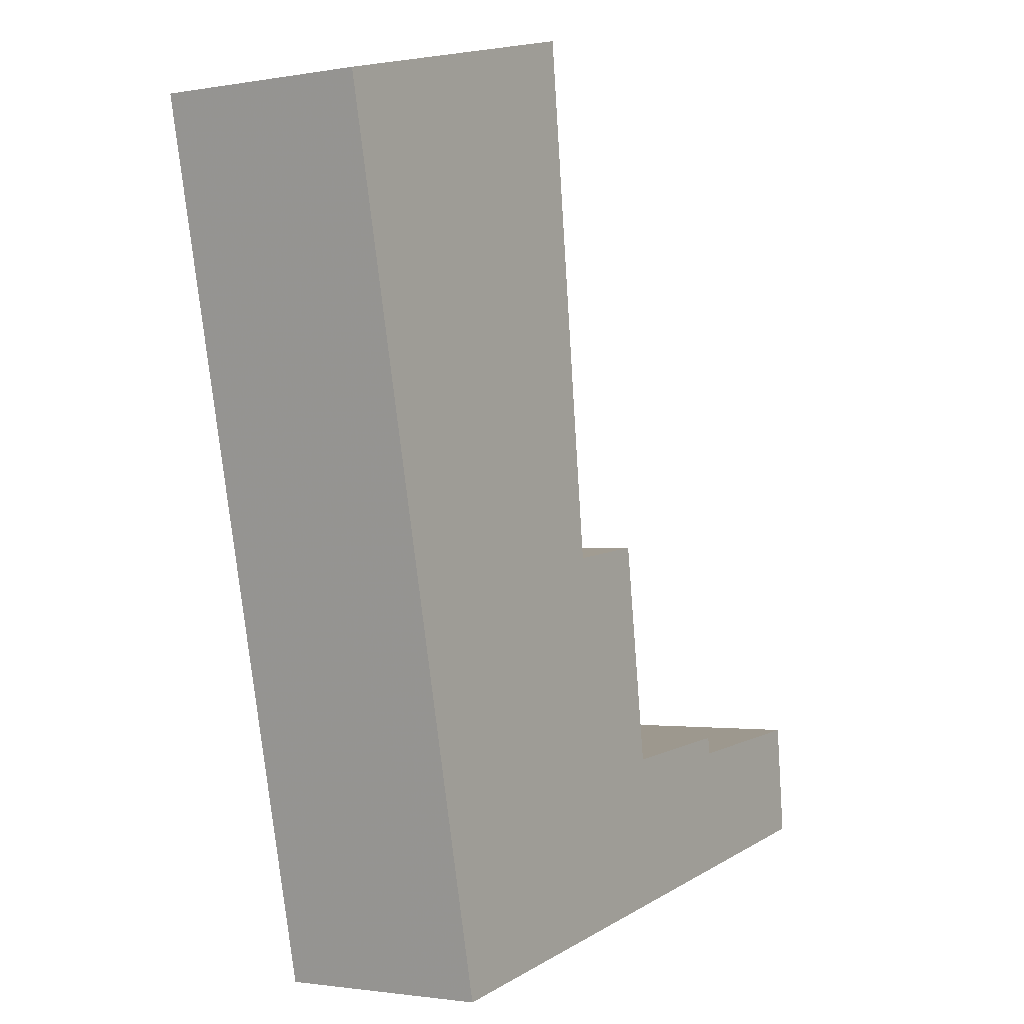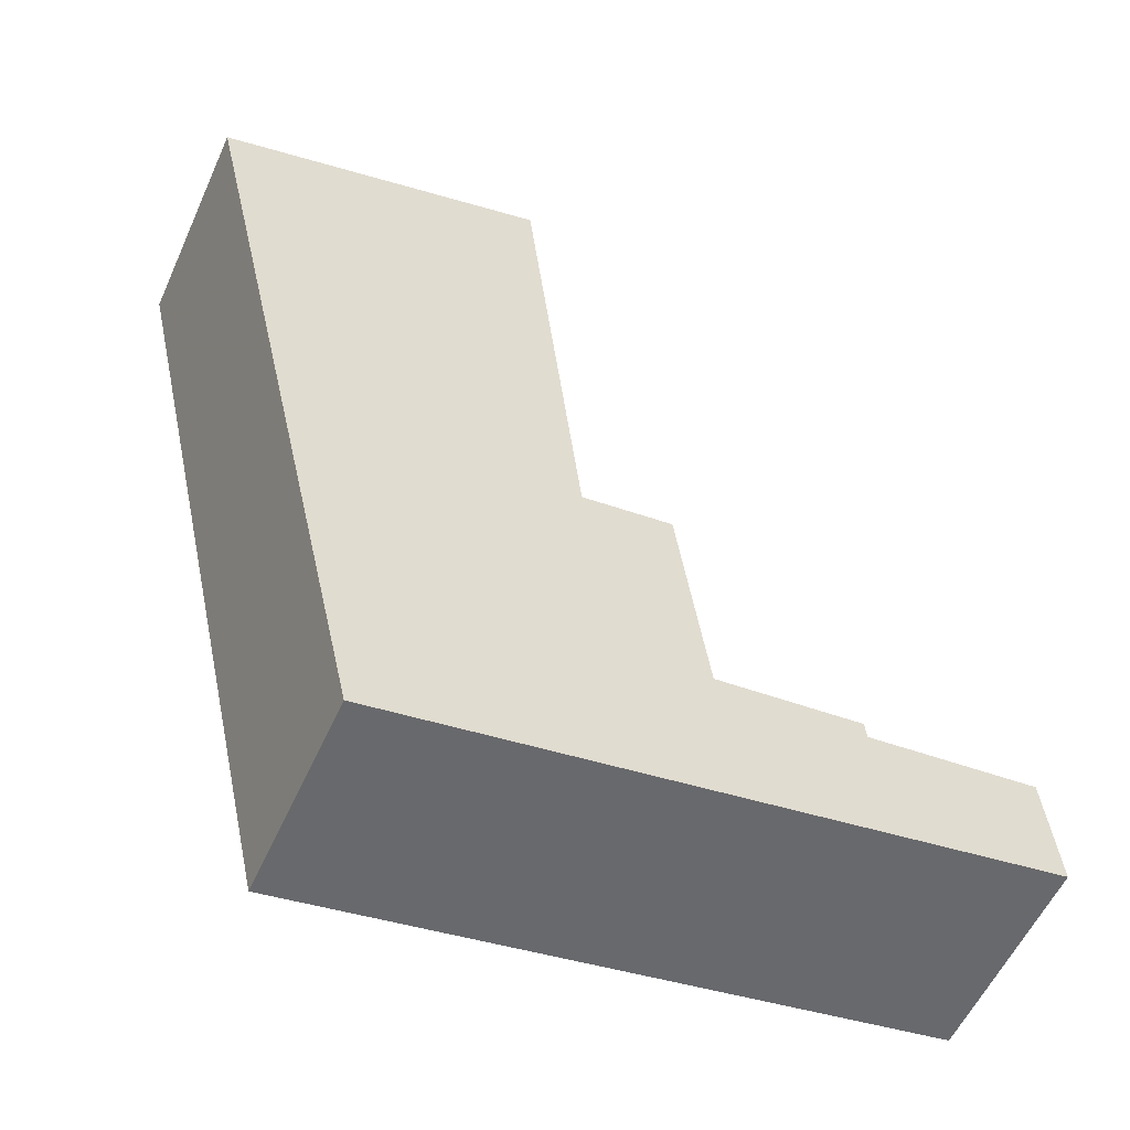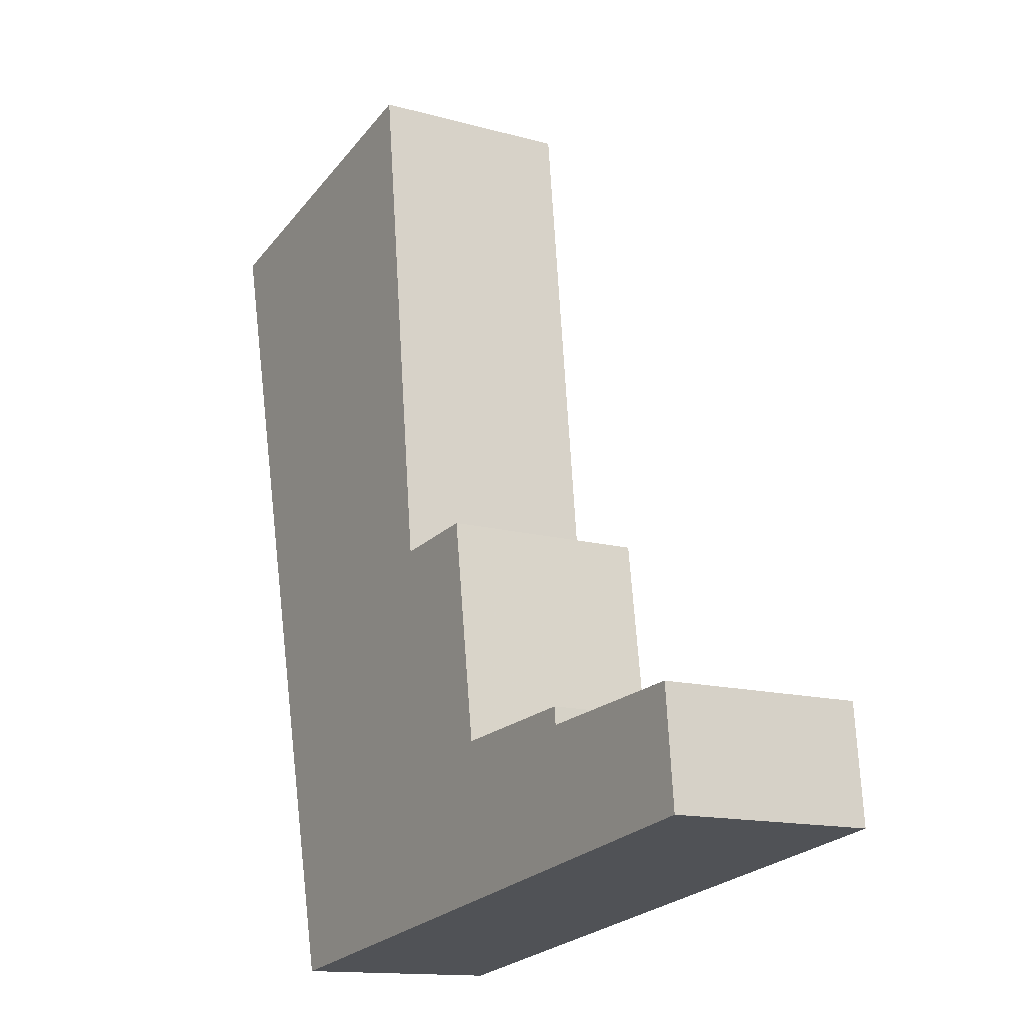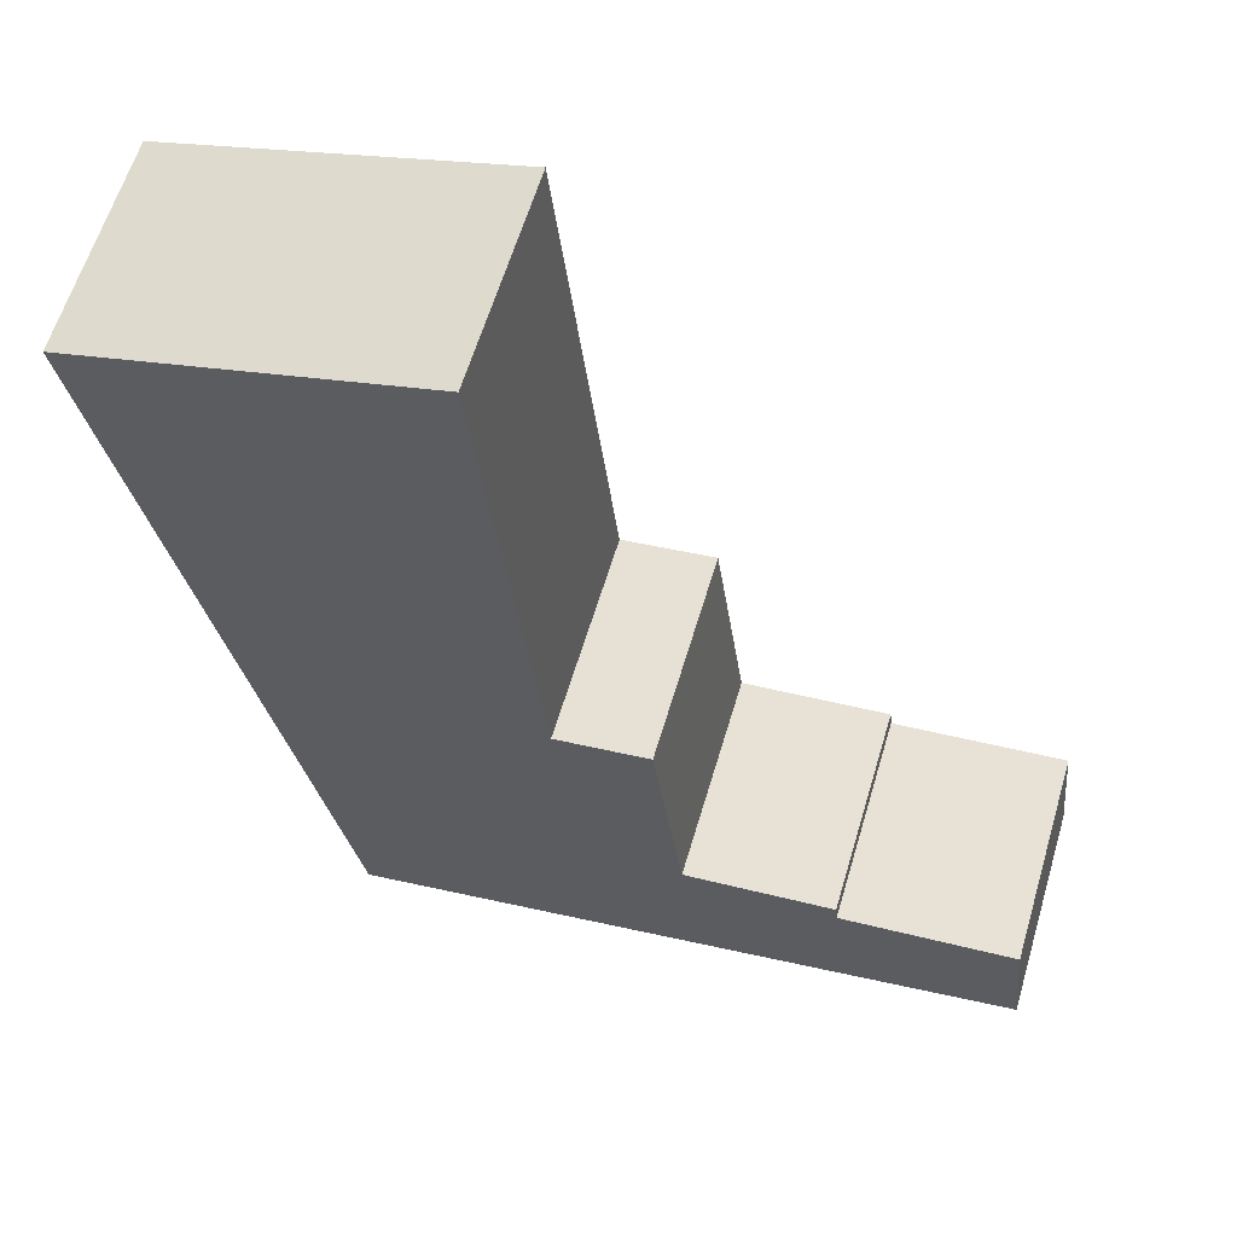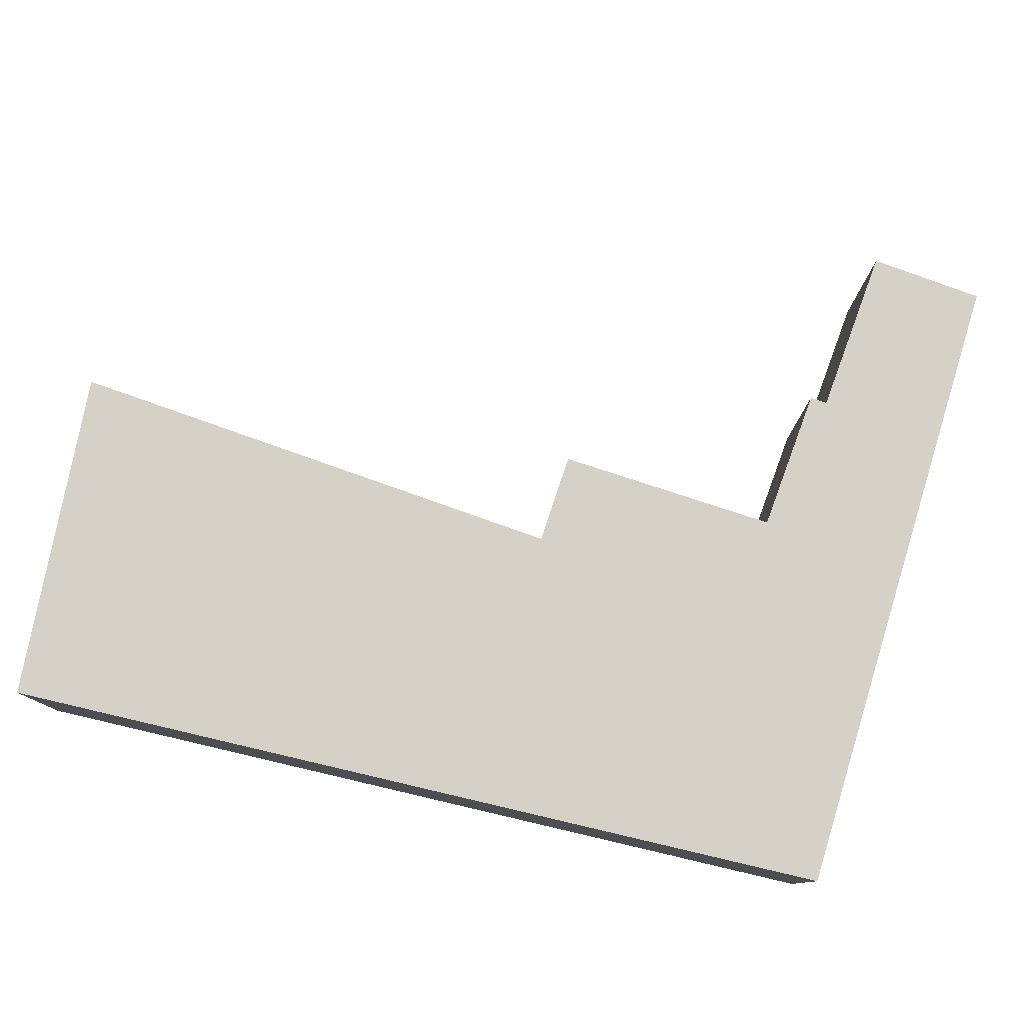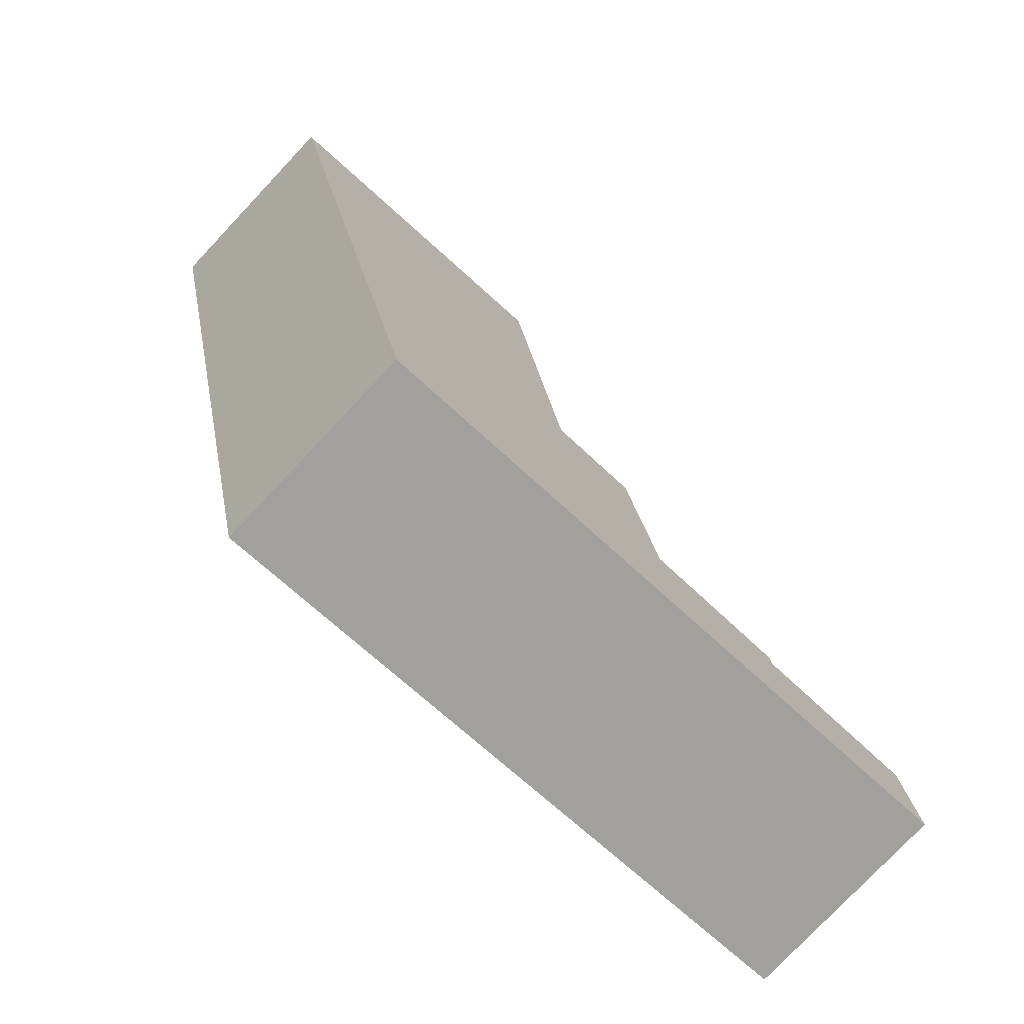
<metadata>
{"format":"obj","ext":"obj","renderer":"f3d","projection":"perspective","resolution":1024,"background":"white","views":[{"elev":-1.7,"azim":122.8,"up":"+Z"},{"elev":-56.1,"azim":155.9,"up":"+Z"},{"elev":-13.6,"azim":-122.3,"up":"+Z"},{"elev":60.9,"azim":-163.5,"up":"+Z"},{"elev":79.6,"azim":115.9,"up":"+Y"},{"elev":-77.4,"azim":136.7,"up":"+Z"}]}
</metadata>
<code>
v 1.905 -0.1404 -4.598
v 1.907 -0.1404 -4.583
v 1.93 -0.1404 -4.585
v 1.93 -0.1404 -4.582
v 1.95 -0.1404 -4.584
v 1.954 -0.1404 -4.554
v 1.966 -0.1404 -4.556
v 1.993 -0.1404 -4.612
v 1.974 -0.1404 -4.487
v 2.019 -0.1404 -4.498
v 1.93 -0.1686 -4.585
v 1.907 -0.1686 -4.583
v 1.905 -0.1686 -4.598
v 1.95 -0.1686 -4.584
v 1.93 -0.1686 -4.582
v 1.966 -0.1686 -4.556
v 1.954 -0.1686 -4.554
v 1.993 -0.1686 -4.612
v 1.974 -0.1686 -4.487
v 2.019 -0.1686 -4.498
v 1.993 -0.1686 -4.612
v 1.905 -0.1686 -4.598
v 1.905 -0.1404 -4.598
v 1.993 -0.1404 -4.612
v 2.019 -0.1686 -4.498
v 1.993 -0.1686 -4.612
v 1.993 -0.1404 -4.612
v 2.019 -0.1404 -4.498
v 1.974 -0.1686 -4.487
v 2.019 -0.1686 -4.498
v 2.019 -0.1404 -4.498
v 1.974 -0.1404 -4.487
v 1.966 -0.1686 -4.556
v 1.974 -0.1686 -4.487
v 1.974 -0.1404 -4.487
v 1.966 -0.1404 -4.556
v 1.954 -0.1686 -4.554
v 1.966 -0.1686 -4.556
v 1.966 -0.1404 -4.556
v 1.954 -0.1404 -4.554
v 1.95 -0.1686 -4.584
v 1.954 -0.1686 -4.554
v 1.954 -0.1404 -4.554
v 1.95 -0.1404 -4.584
v 1.93 -0.1686 -4.582
v 1.95 -0.1686 -4.584
v 1.95 -0.1404 -4.584
v 1.93 -0.1404 -4.582
v 1.93 -0.1686 -4.585
v 1.93 -0.1686 -4.582
v 1.93 -0.1404 -4.582
v 1.93 -0.1404 -4.585
v 1.907 -0.1686 -4.583
v 1.93 -0.1686 -4.585
v 1.93 -0.1404 -4.585
v 1.907 -0.1404 -4.583
v 1.905 -0.1686 -4.598
v 1.907 -0.1686 -4.583
v 1.907 -0.1404 -4.583
v 1.905 -0.1404 -4.598
f 1 2 3
f 3 4 5
f 1 3 5
f 5 6 7
f 8 1 5
f 8 5 7
f 8 7 9
f 10 8 9
f 11 12 13
f 14 15 11
f 14 11 13
f 16 17 14
f 14 13 18
f 16 14 18
f 19 16 18
f 20 19 18
f 21 22 23
f 21 23 24
f 25 26 27
f 25 27 28
f 29 30 31
f 29 31 32
f 33 34 35
f 33 35 36
f 37 38 39
f 37 39 40
f 41 42 43
f 41 43 44
f 45 46 47
f 45 47 48
f 49 50 51
f 49 51 52
f 53 54 55
f 53 55 56
f 57 58 59
f 57 59 60

</code>
